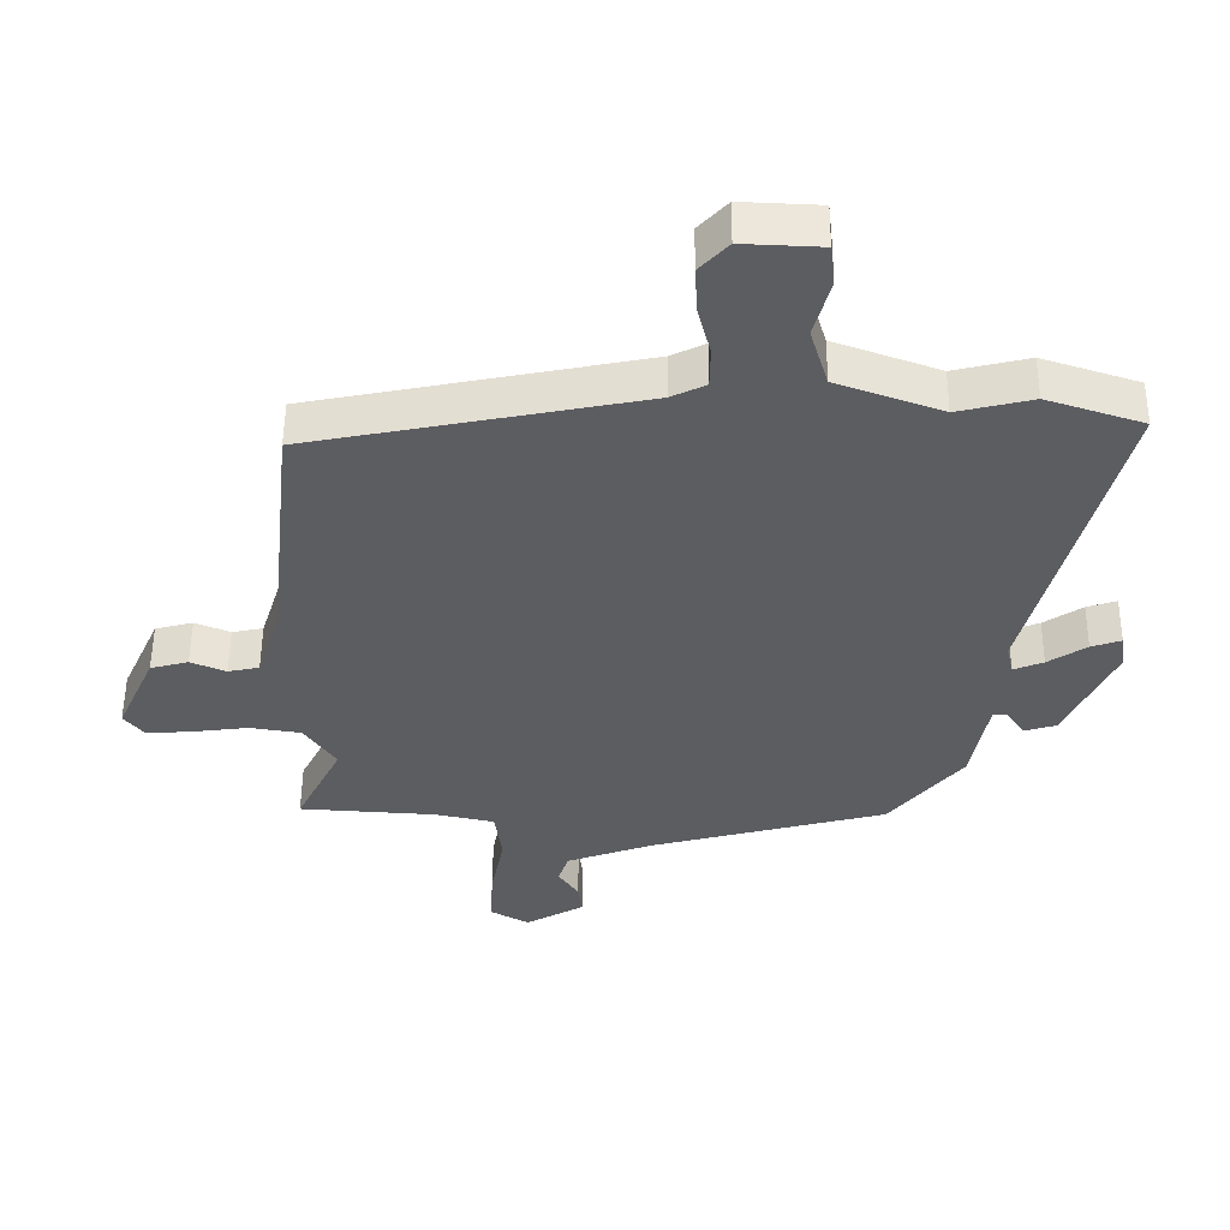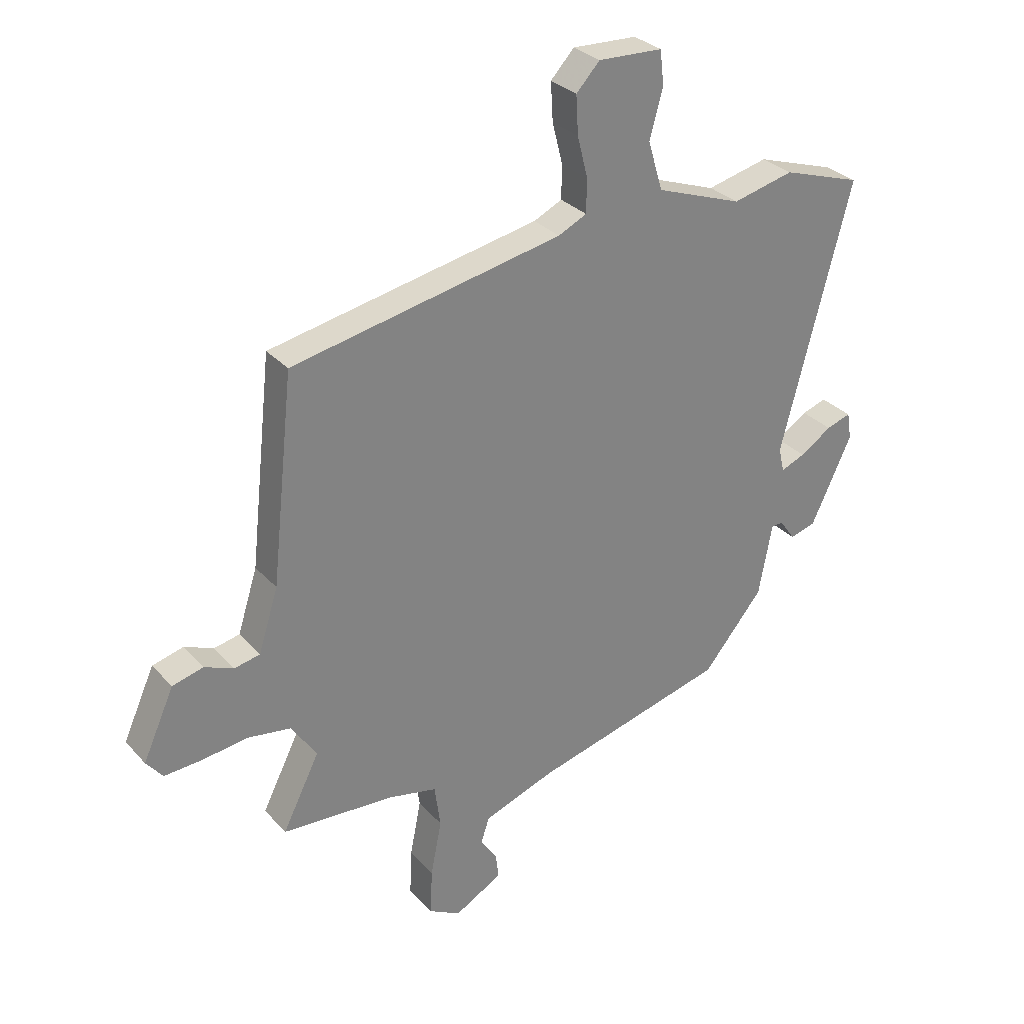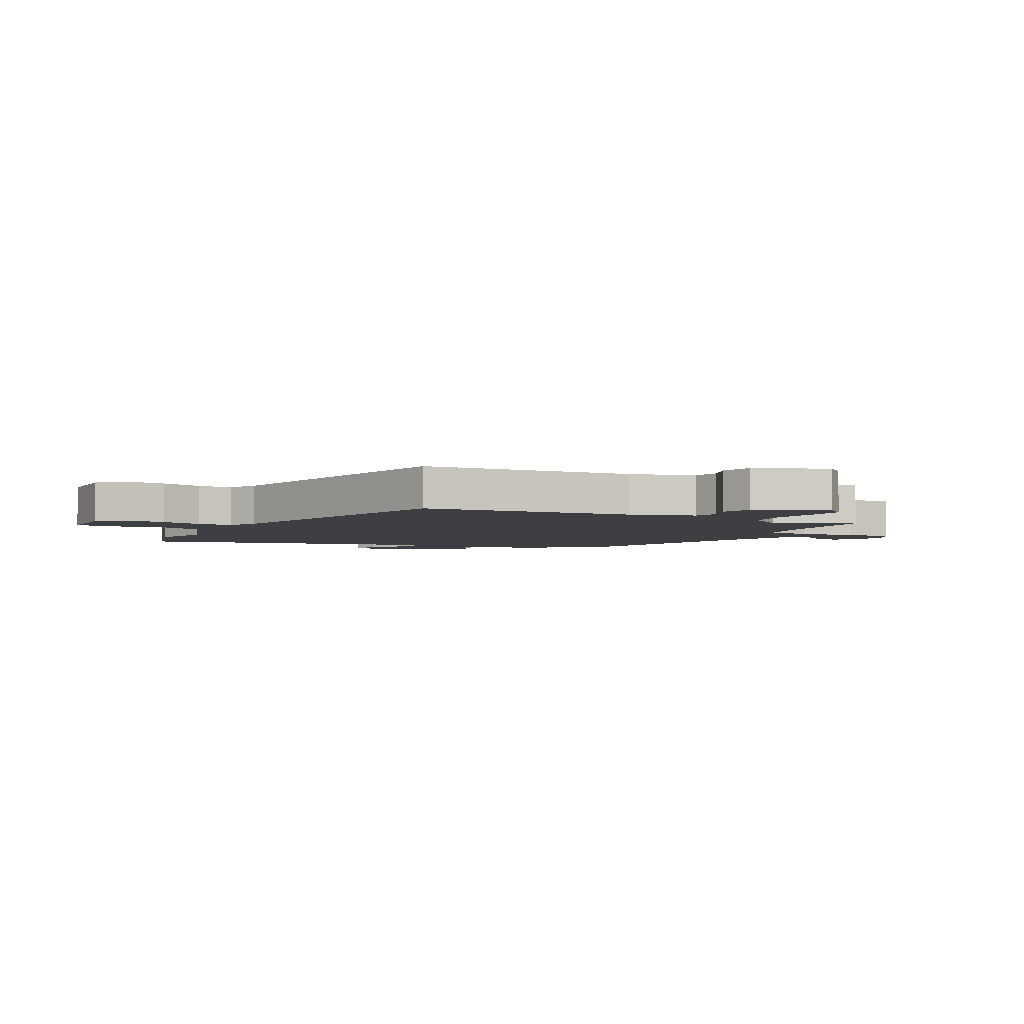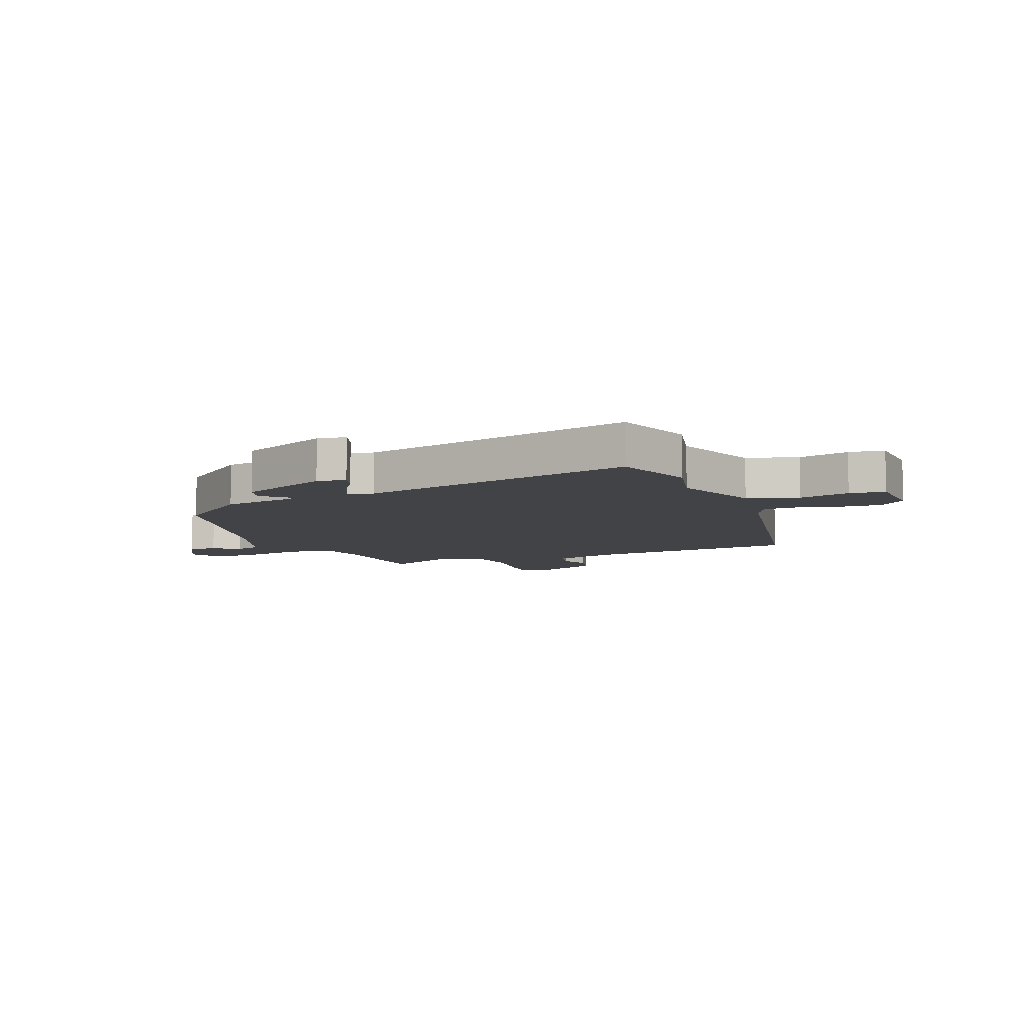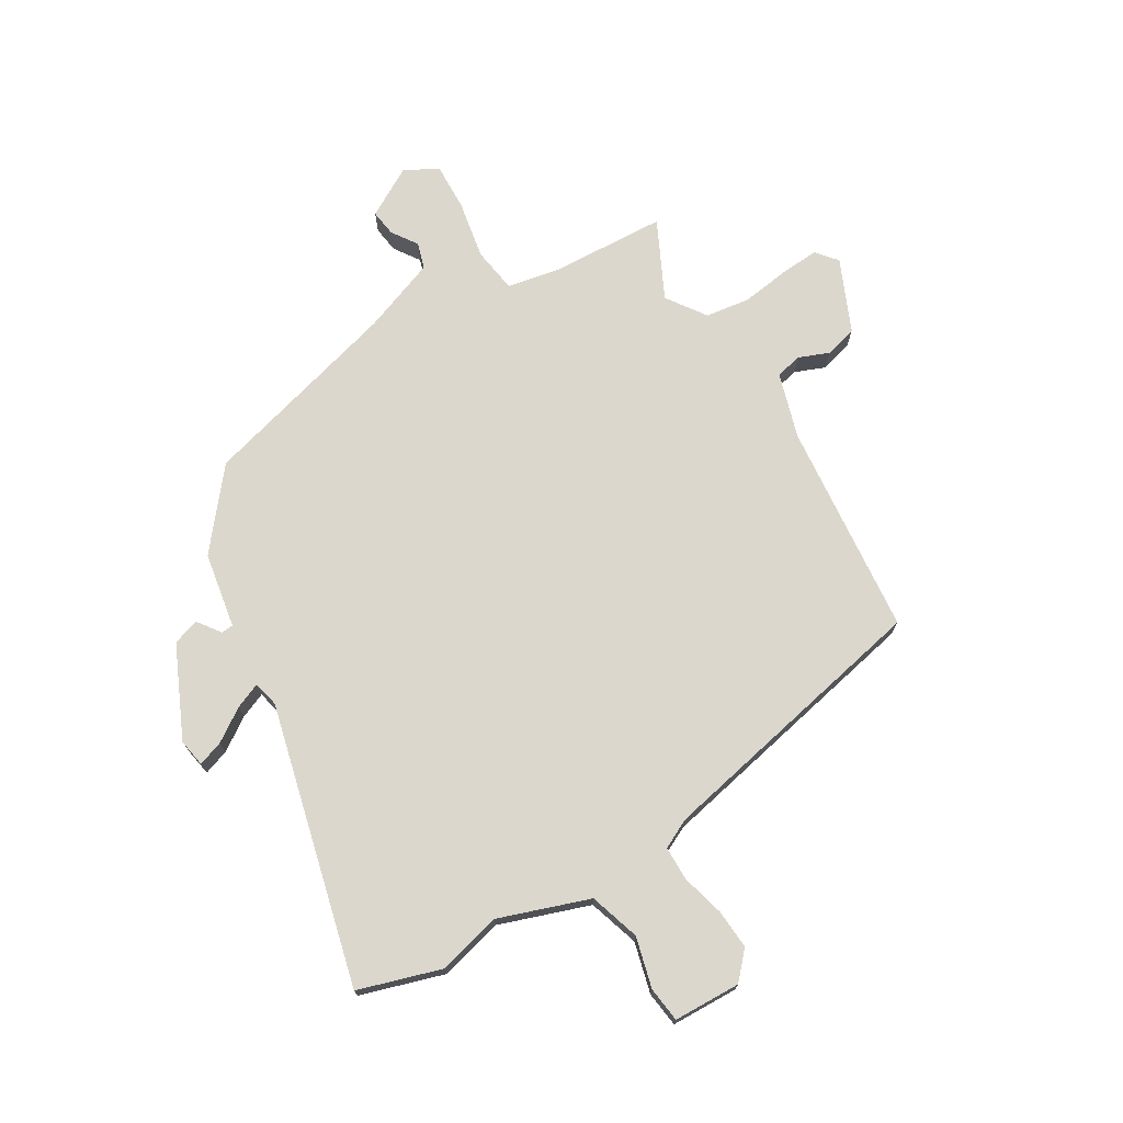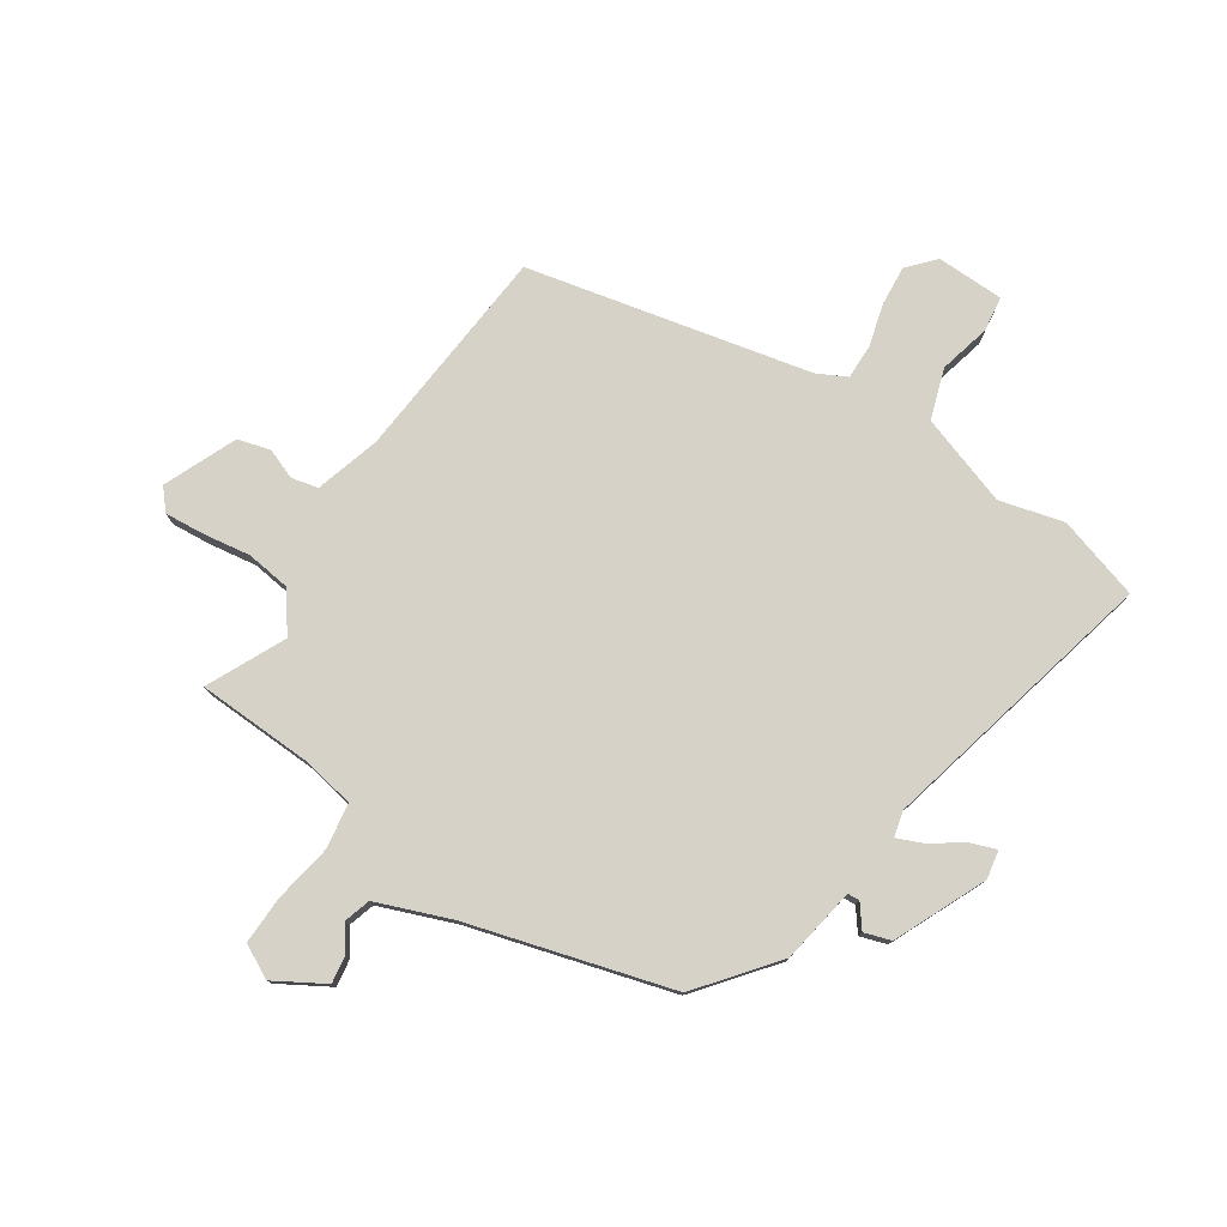
<metadata>
{"format":"obj","ext":"obj","renderer":"f3d","projection":"perspective","resolution":1024,"background":"white","views":[{"elev":53.0,"azim":-179.5,"up":"+Z"},{"elev":30.1,"azim":146.5,"up":"+Z"},{"elev":-4.1,"azim":61.0,"up":"+Y"},{"elev":-7.5,"azim":-68.4,"up":"+Y"},{"elev":72.8,"azim":-31.6,"up":"+Y"},{"elev":77.9,"azim":-147.8,"up":"+Y"}]}
</metadata>
<code>
v -0.63 0.07 0.458
v -0.485 0.07 0.505
v -0.373 0.07 0.478
v -0.215 0.07 0.535
v -0.188 0.07 0.624
v -0.212 0.07 0.713
v -0.205 0.07 0.775
v -0.087 0.07 0.78
v -0.044 0.07 0.734
v -0.048 0.07 0.664
v -0.067 0.07 0.589
v -0.066 0.07 0.528
v -0.014 0.07 0.503
v 0.482 0.07 0.405
v 0.523 0.07 0.029
v 0.559 0.07 -0.085
v 0.606 0.07 -0.095
v 0.659 0.07 -0.073
v 0.716 0.07 -0.088
v 0.773 0.07 -0.214
v 0.743 0.07 -0.251
v 0.675 0.07 -0.247
v 0.59 0.07 -0.236
v 0.512 0.07 -0.248
v 0.465 0.07 -0.317
v 0.533 0.07 -0.452
v 0.327 0.07 -0.465
v 0.238 0.07 -0.484
v 0.227 0.07 -0.563
v 0.247 0.07 -0.665
v 0.251 0.07 -0.75
v 0.193 0.07 -0.782
v 0.105 0.07 -0.733
v 0.111 0.07 -0.686
v 0.141 0.07 -0.641
v 0.126 0.07 -0.595
v -0.005 0.07 -0.548
v -0.361 0.07 -0.455
v -0.471 0.07 -0.323
v -0.496 0.07 -0.19
v -0.517 0.07 -0.189
v -0.546 0.07 -0.229
v -0.593 0.07 -0.215
v -0.668 0.07 -0.056
v -0.66 0.07 -0.006
v -0.615 0.07 -0.021
v -0.557 0.07 -0.059
v -0.512 0.07 -0.077
v -0.502 0.07 -0.032
v -0.63 0 0.458
v -0.485 0 0.505
v -0.373 0 0.478
v -0.215 0 0.535
v -0.188 0 0.624
v -0.212 0 0.713
v -0.205 0 0.775
v -0.087 0 0.78
v -0.044 0 0.734
v -0.048 0 0.664
v -0.067 0 0.589
v -0.066 0 0.528
v -0.014 0 0.503
v 0.482 0 0.405
v 0.523 0 0.029
v 0.559 0 -0.085
v 0.606 0 -0.095
v 0.659 0 -0.073
v 0.716 0 -0.088
v 0.773 0 -0.214
v 0.743 0 -0.251
v 0.675 0 -0.247
v 0.59 0 -0.236
v 0.512 0 -0.248
v 0.465 0 -0.317
v 0.533 0 -0.452
v 0.327 0 -0.465
v 0.238 0 -0.484
v 0.227 0 -0.563
v 0.247 0 -0.665
v 0.251 0 -0.75
v 0.193 0 -0.782
v 0.105 0 -0.733
v 0.111 0 -0.686
v 0.141 0 -0.641
v 0.126 0 -0.595
v -0.005 0 -0.548
v -0.361 0 -0.455
v -0.471 0 -0.323
v -0.496 0 -0.19
v -0.517 0 -0.189
v -0.546 0 -0.229
v -0.593 0 -0.215
v -0.668 0 -0.056
v -0.66 0 -0.006
v -0.615 0 -0.021
v -0.557 0 -0.059
v -0.512 0 -0.077
v -0.502 0 -0.032
f 44 45 46 47
f 44 47 48
f 41 42 43 44
f 40 41 44 48
f 37 38 39 40
f 36 37 40 48
f 32 33 34 35
f 32 35 36
f 29 30 31 32
f 28 29 32 36
f 25 26 27
f 24 25 27 28
f 20 21 22 23
f 18 19 20 23
f 17 18 23 24
f 16 17 24 28
f 13 14 15
f 12 13 15 16
f 8 9 10 11
f 8 11 12
f 5 6 7 8
f 4 5 8 12
f 3 4 12 16
f 49 1 2 3
f 28 36 48 49
f 3 16 28 49
f 96 95 94 93
f 97 96 93
f 93 92 91 90
f 97 93 90 89
f 89 88 87 86
f 97 89 86 85
f 84 83 82 81
f 85 84 81
f 81 80 79 78
f 85 81 78 77
f 76 75 74
f 77 76 74 73
f 72 71 70 69
f 72 69 68 67
f 73 72 67 66
f 77 73 66 65
f 64 63 62
f 65 64 62 61
f 60 59 58 57
f 61 60 57
f 57 56 55 54
f 61 57 54 53
f 65 61 53 52
f 52 51 50 98
f 98 97 85 77
f 98 77 65 52
f 1 50 51 2
f 2 51 52 3
f 3 52 53 4
f 4 53 54 5
f 5 54 55 6
f 6 55 56 7
f 7 56 57 8
f 8 57 58 9
f 9 58 59 10
f 10 59 60 11
f 11 60 61 12
f 12 61 62 13
f 13 62 63 14
f 14 63 64 15
f 15 64 65 16
f 16 65 66 17
f 17 66 67 18
f 18 67 68 19
f 19 68 69 20
f 20 69 70 21
f 21 70 71 22
f 22 71 72 23
f 23 72 73 24
f 24 73 74 25
f 25 74 75 26
f 26 75 76 27
f 27 76 77 28
f 28 77 78 29
f 29 78 79 30
f 30 79 80 31
f 31 80 81 32
f 32 81 82 33
f 33 82 83 34
f 34 83 84 35
f 35 84 85 36
f 36 85 86 37
f 37 86 87 38
f 38 87 88 39
f 39 88 89 40
f 40 89 90 41
f 41 90 91 42
f 42 91 92 43
f 43 92 93 44
f 44 93 94 45
f 45 94 95 46
f 46 95 96 47
f 47 96 97 48
f 48 97 98 49
f 49 98 50 1

</code>
